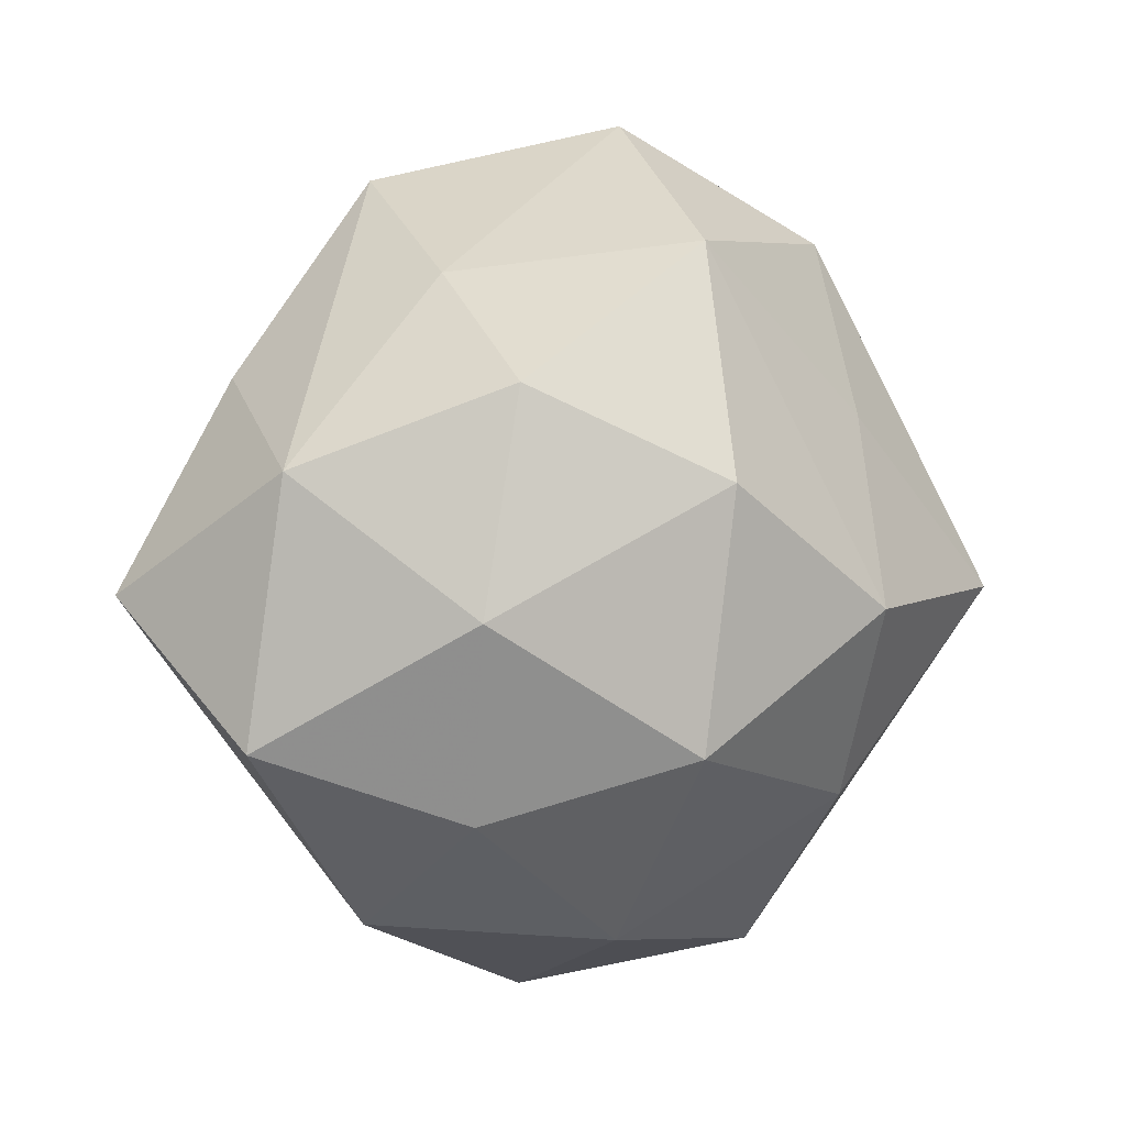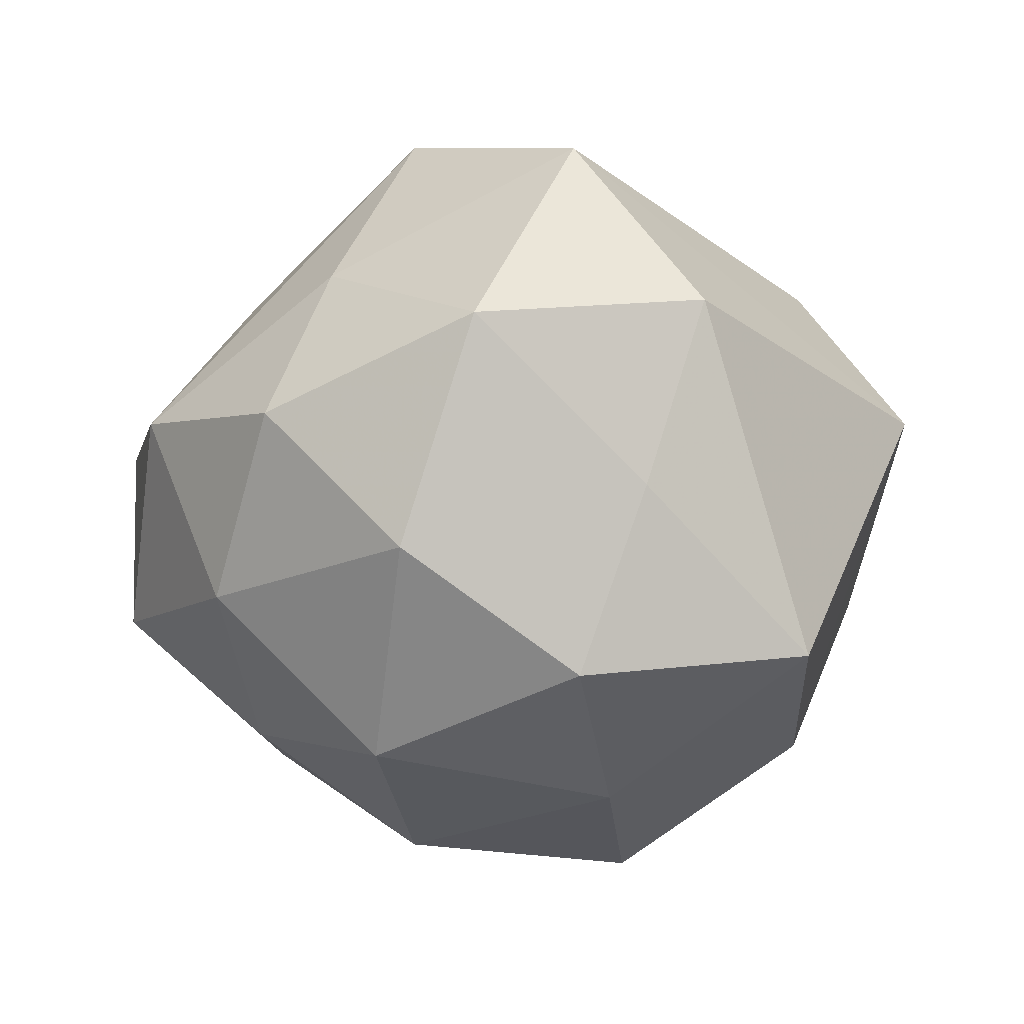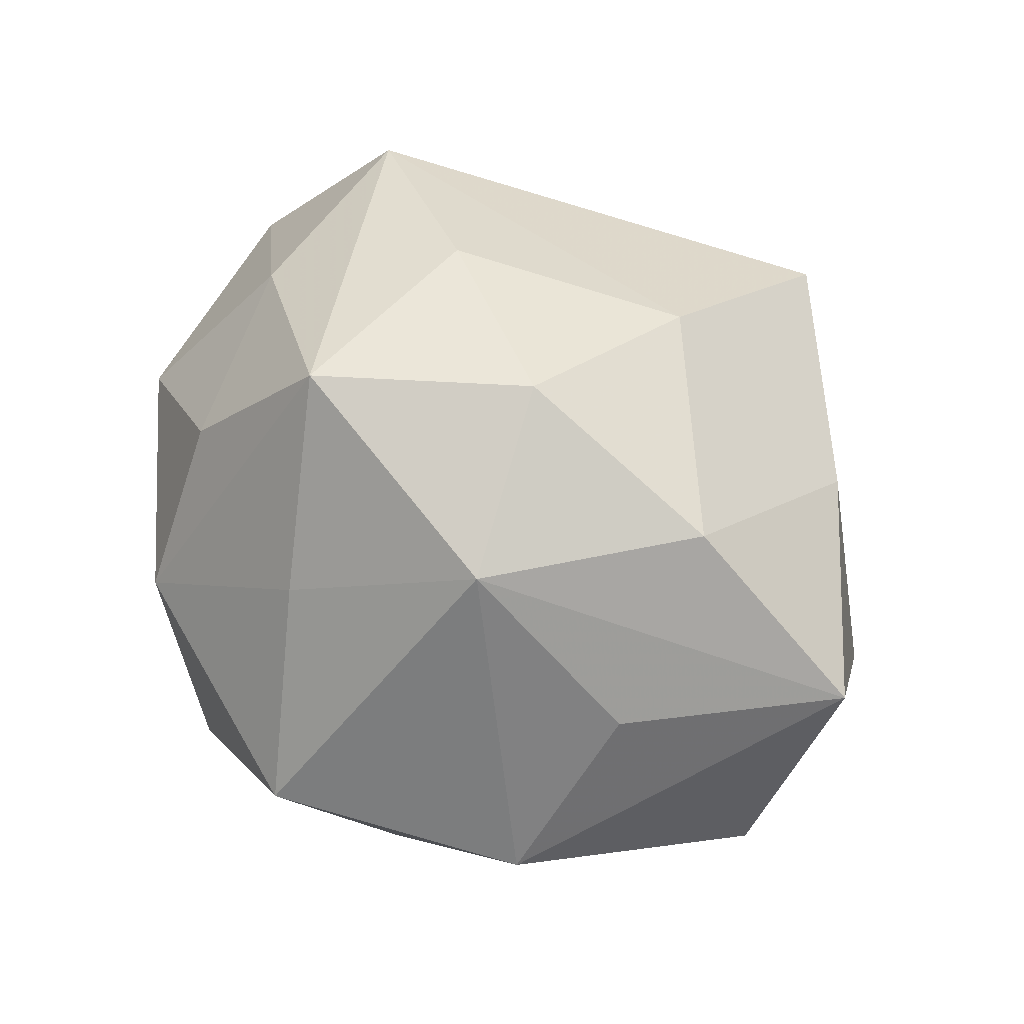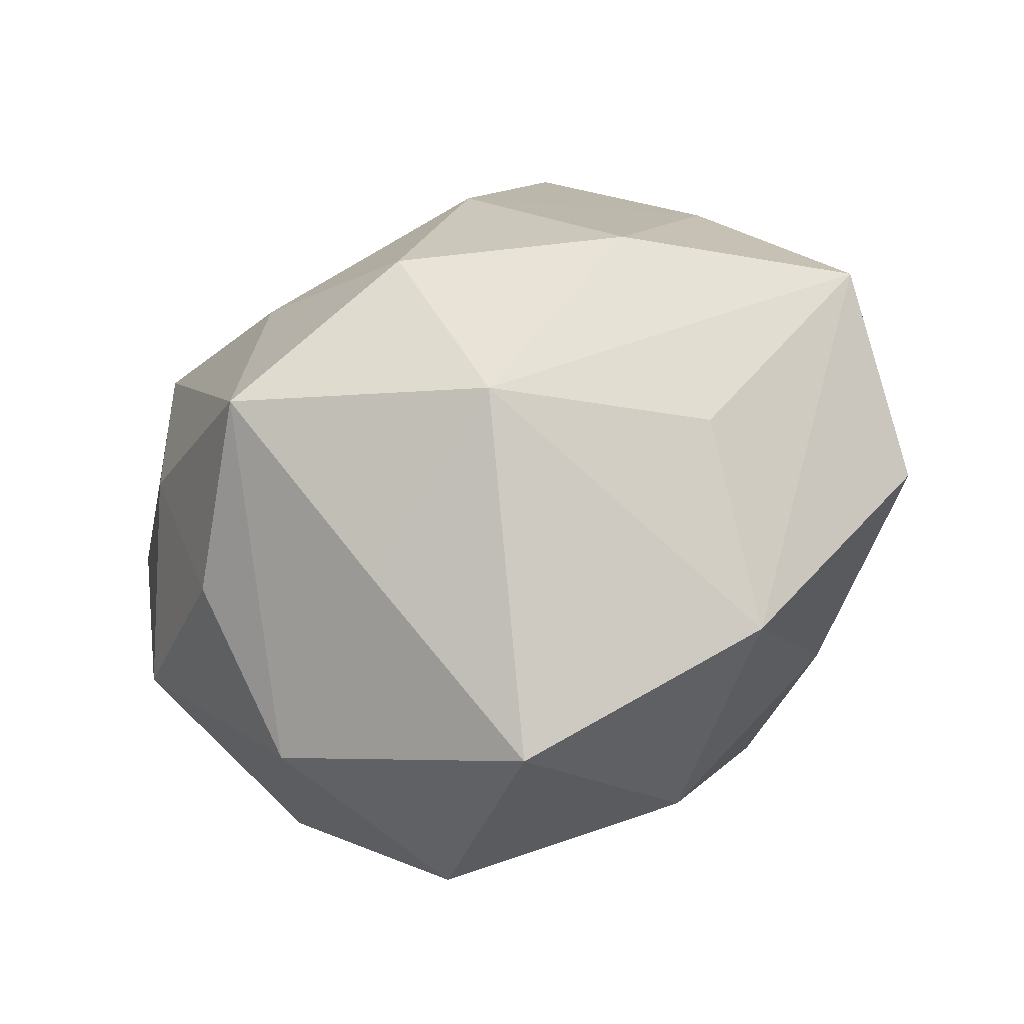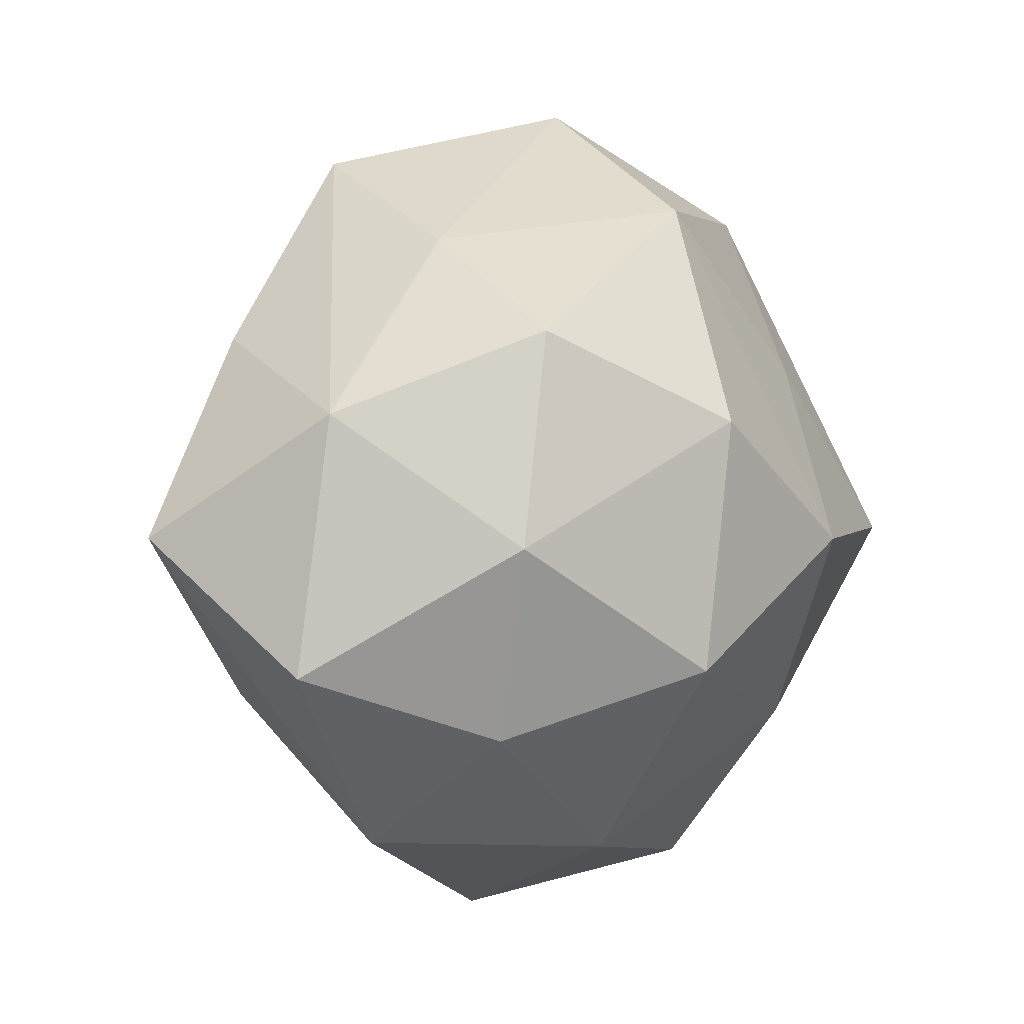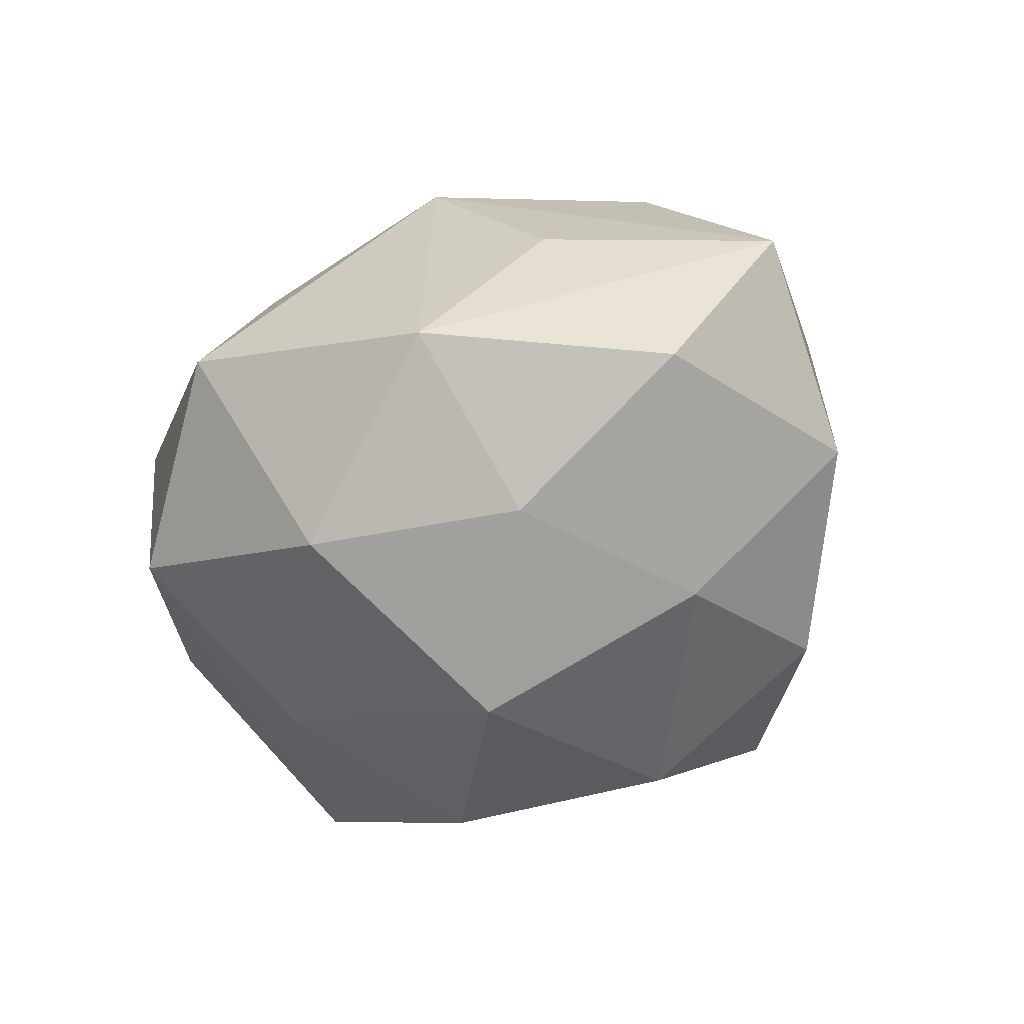
<metadata>
{"format":"obj","ext":"obj","renderer":"f3d","projection":"perspective","resolution":1024,"background":"white","views":[{"elev":7.2,"azim":134.9,"up":"+Y"},{"elev":-65.4,"azim":179.1,"up":"+Z"},{"elev":63.4,"azim":39.2,"up":"+Z"},{"elev":-51.0,"azim":25.2,"up":"+Y"},{"elev":4.4,"azim":122.6,"up":"+Y"},{"elev":-25.8,"azim":52.6,"up":"+Z"}]}
</metadata>
<code>
v 0.03183 -0.0002071 0.03458
v 0.02479 0.03673 -0.004687
v -0.0127 -0.02507 -0.03304
v -0.04047 0.02403 0.02441
v -0.006607 0.05389 -0.002466
v 0.03881 6.82e-05 -0.02611
v -0.02303 0.0396 -0.01974
v -0.006584 -0.03487 0.0244
v 0.03199 0.02546 -0.02484
v 0.0144 0.01443 -0.04035
v -0.0371 -0.002227 -0.03569
v 0.01477 0.04731 0.01905
v 0.01055 0.02263 0.03501
v 0.01764 -0.01582 -0.03887
v 0.03429 -0.02378 -0.01989
v 0.04933 0.01575 -0.005854
v 0.03564 -0.02095 0.01879
v -0.03871 -0.02649 -0.01642
v -0.01755 0.01175 0.03628
v -0.01688 -0.01714 0.04345
v -0.03842 -0.002332 0.02651
v 0.005764 0.0404 -0.02774
v -0.02773 -0.04028 0.006978
v -0.04854 -0.01711 0.007563
v -0.0158 -0.04634 -0.01571
v 0.00409 -0.05219 0.004316
v 0.01337 -0.04011 -0.02137
v 0.05344 -0.01518 -0.003986
v -0.05419 0.01249 0.005969
v 0.01421 -0.0227 0.0356
v 0.05523 0.0005217 0.01699
v -0.03072 -0.02508 0.0243
v 0.03339 -0.0385 9.32e-06
v 0.03676 0.02425 0.0186
v -0.0159 0.01977 -0.03255
v 0.005483 -0.001017 0.04364
v -0.007893 -0.001332 -0.04348
f 26 33 30
f 25 11 3
f 3 11 37
f 37 14 3
f 30 31 1
f 16 31 28
f 28 31 33
f 30 33 17
f 17 31 30
f 33 31 17
f 7 11 29
f 25 26 23
f 32 24 23
f 23 20 32
f 27 26 25
f 33 26 27
f 25 3 27
f 27 3 14
f 18 11 25
f 25 23 18
f 18 23 24
f 29 11 18
f 18 24 29
f 34 1 31
f 16 12 34
f 34 31 16
f 36 20 30
f 30 1 36
f 6 9 16
f 16 28 6
f 5 4 12
f 5 7 29
f 29 4 5
f 37 11 35
f 11 7 35
f 8 23 26
f 20 23 8
f 8 26 30
f 30 20 8
f 15 27 14
f 14 6 15
f 15 6 28
f 15 28 33
f 33 27 15
f 20 4 21
f 21 24 32
f 32 20 21
f 29 24 21
f 21 4 29
f 13 36 1
f 13 34 12
f 1 34 13
f 12 4 13
f 19 4 20
f 20 36 19
f 19 13 4
f 36 13 19
f 2 5 12
f 2 12 16
f 16 9 2
f 7 5 22
f 22 35 7
f 22 2 9
f 5 2 22
f 37 35 22
f 37 22 10
f 10 22 9
f 10 14 37
f 9 6 10
f 10 6 14

</code>
